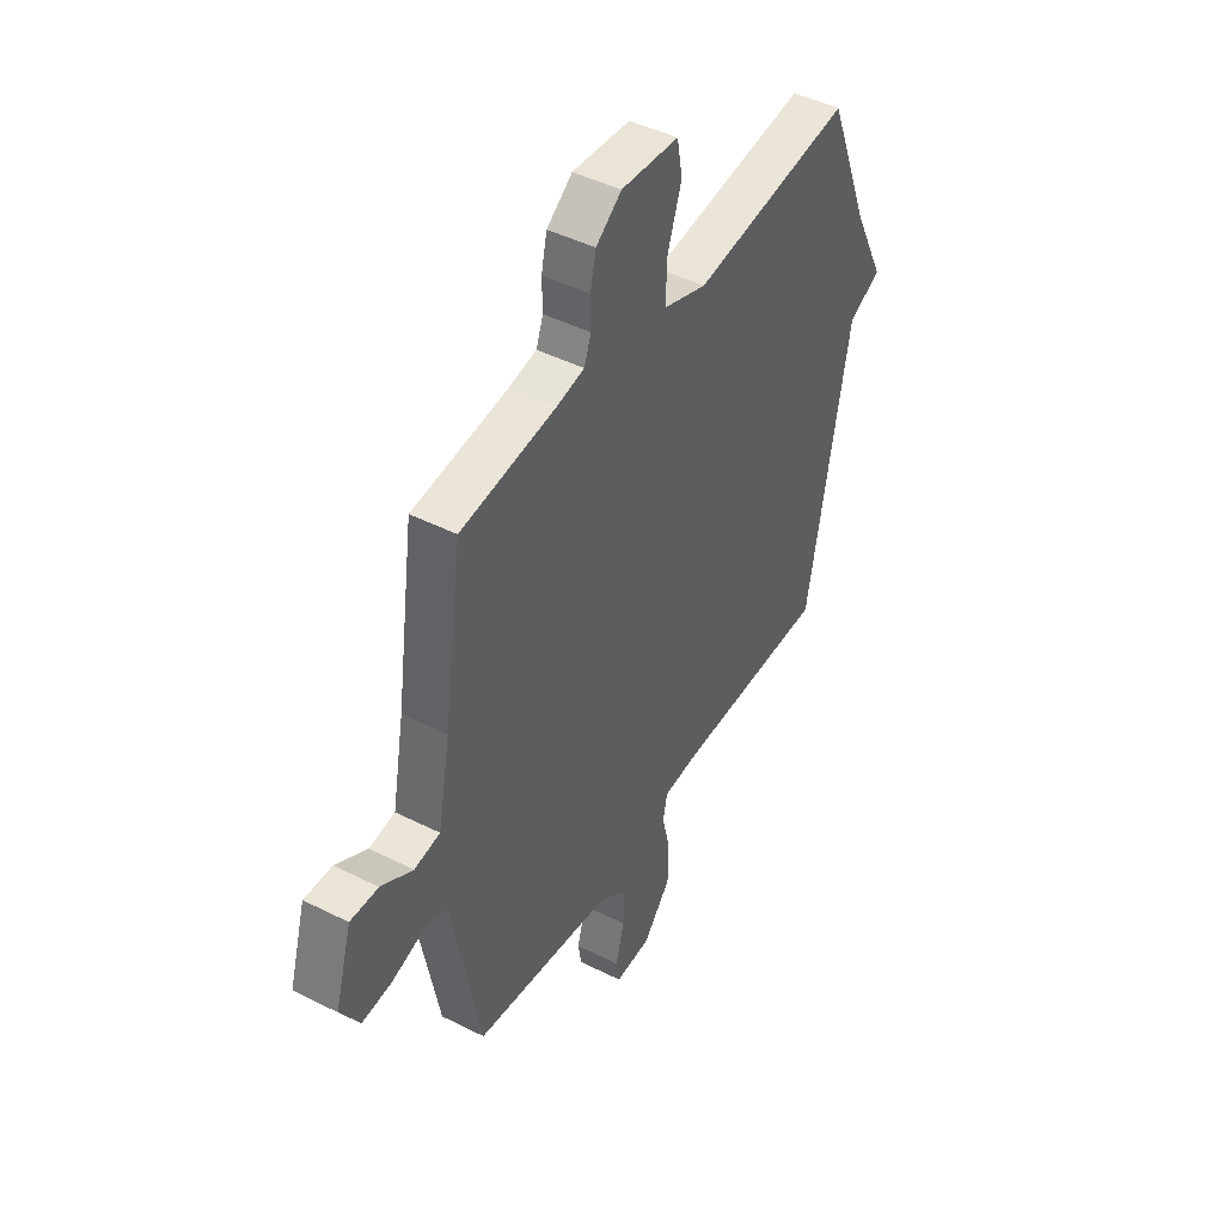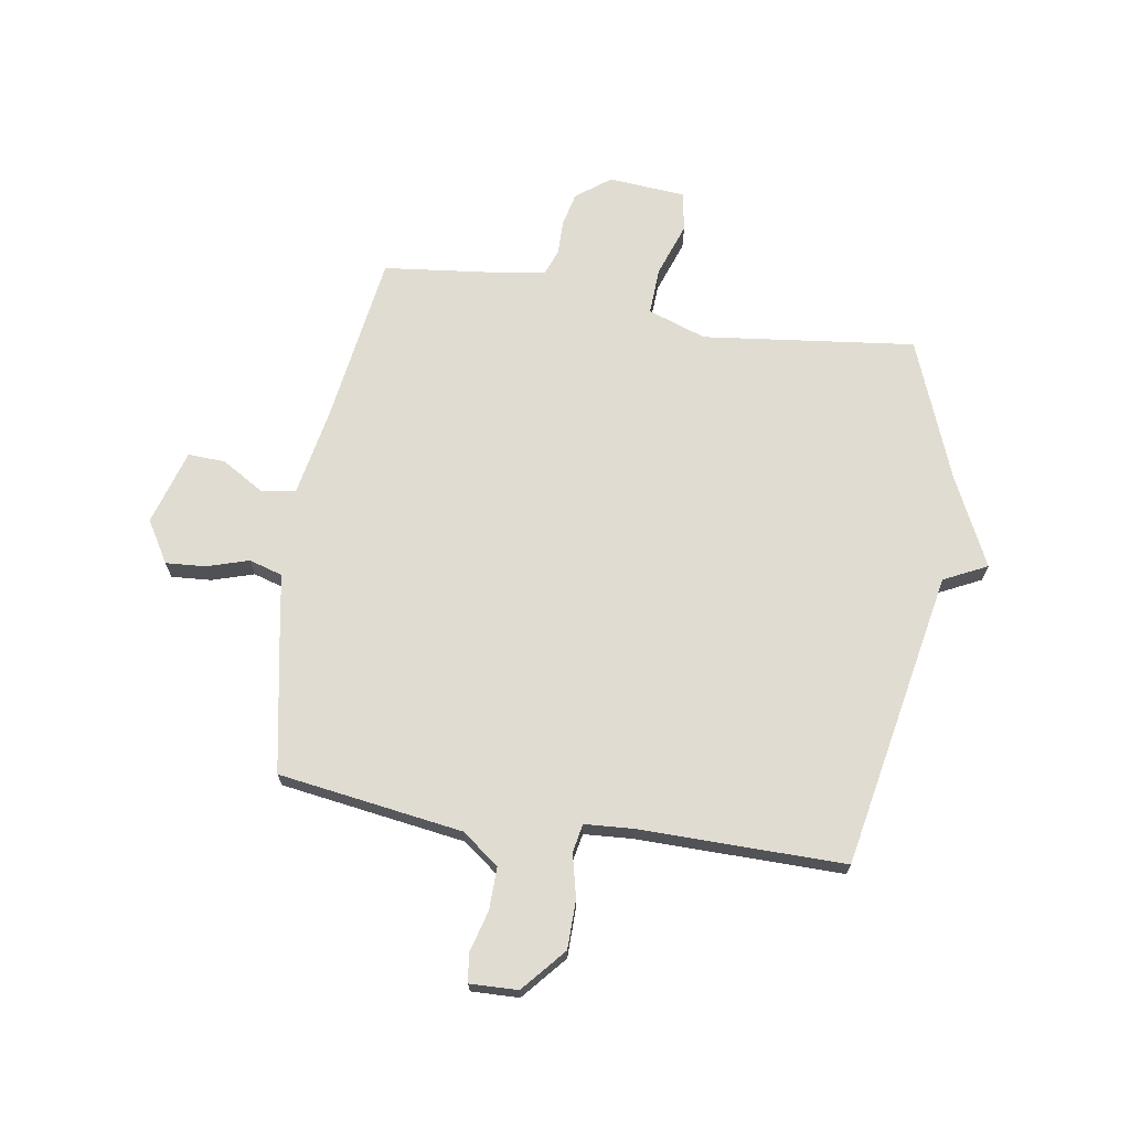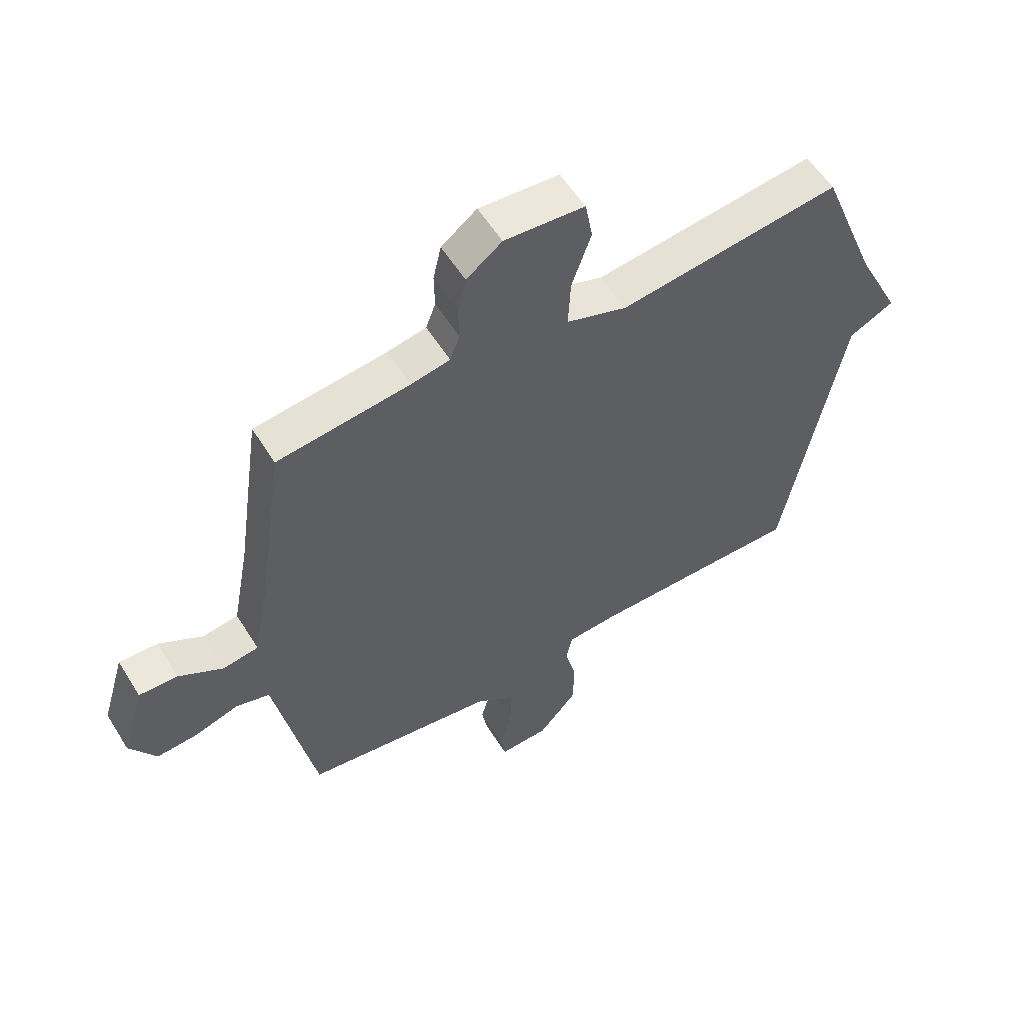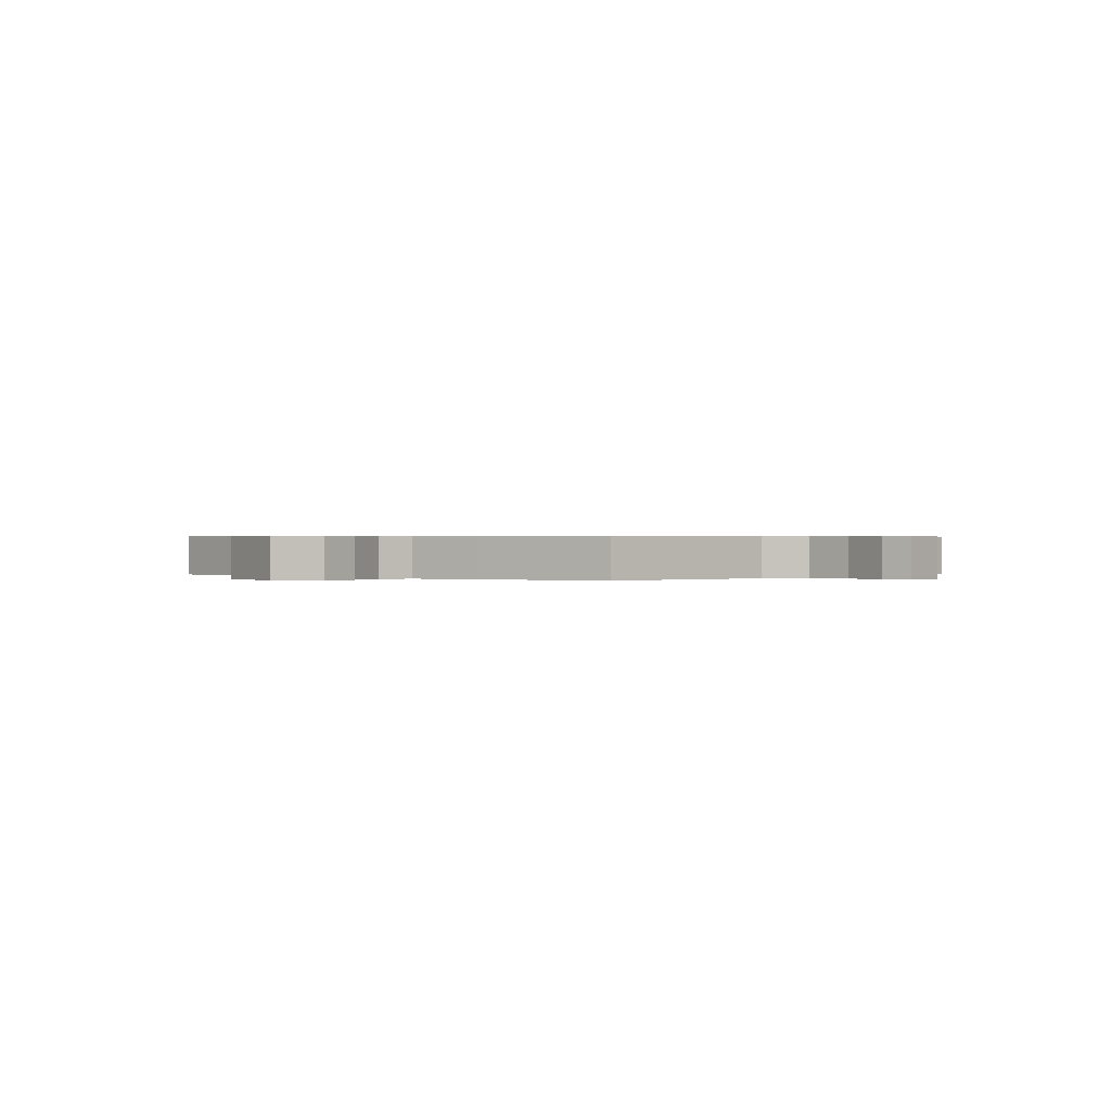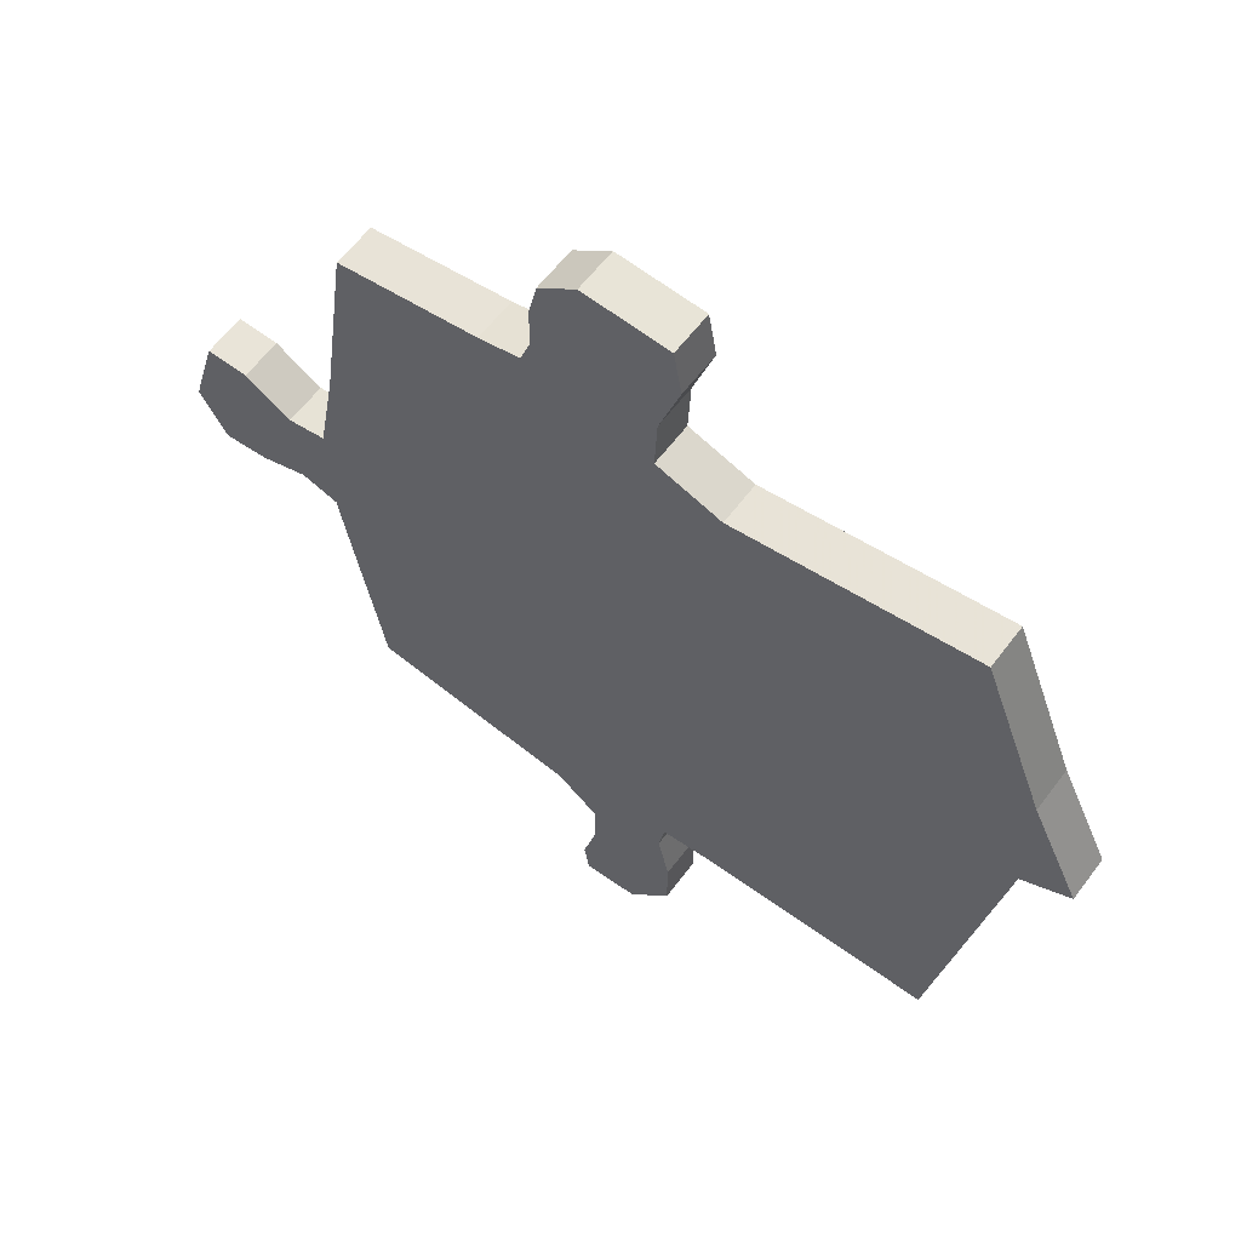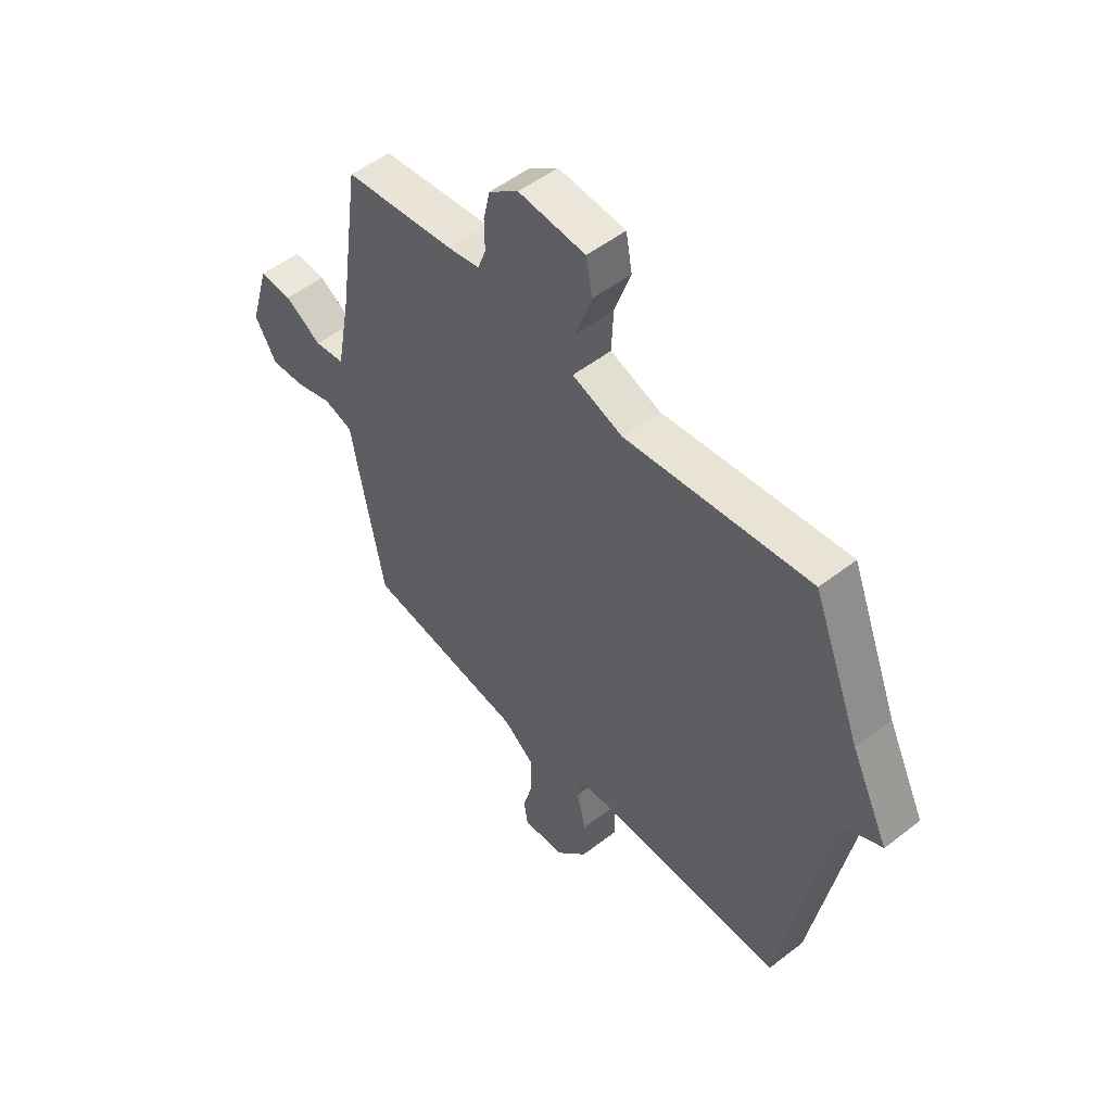
<metadata>
{"format":"obj","ext":"obj","renderer":"f3d","projection":"perspective","resolution":1024,"background":"white","views":[{"elev":45.3,"azim":120.2,"up":"+Z"},{"elev":69.1,"azim":-170.8,"up":"+Y"},{"elev":57.0,"azim":148.4,"up":"+Z"},{"elev":0.4,"azim":130.3,"up":"+Y"},{"elev":59.8,"azim":-143.4,"up":"+Z"},{"elev":52.0,"azim":-130.0,"up":"+Z"}]}
</metadata>
<code>
v -0.5 0.07 0.5
v -0.112 0.07 0.453
v -0.006 0.07 0.49
v -0.01 0.07 0.576
v -0.044 0.07 0.674
v -0.031 0.07 0.746
v 0.109 0.07 0.757
v 0.171 0.07 0.71
v 0.185 0.07 0.648
v 0.184 0.07 0.586
v 0.201 0.07 0.54
v 0.269 0.07 0.527
v 0.5 0.07 0.5
v 0.545 0.07 0.187
v 0.575 0.07 0.026
v 0.638 0.07 0.017
v 0.715 0.07 0.063
v 0.783 0.07 0.066
v 0.824 0.07 -0.072
v 0.778 0.07 -0.148
v 0.706 0.07 -0.143
v 0.629 0.07 -0.119
v 0.568 0.07 -0.137
v 0.546 0.07 -0.258
v 0.5 0.07 -0.5
v 0.163 0.07 -0.549
v 0.096 0.07 -0.6
v 0.097 0.07 -0.677
v 0.118 0.07 -0.755
v 0.11 0.07 -0.805
v 0.023 0.07 -0.802
v -0.045 0.07 -0.723
v -0.046 0.07 -0.634
v -0.027 0.07 -0.555
v -0.037 0.07 -0.503
v -0.125 0.07 -0.497
v -0.5 0.07 -0.5
v -0.601 0.07 0.043
v -0.68 0.07 0.082
v -0.601 0.07 0.243
v -0.5 0 0.5
v -0.112 0 0.453
v -0.006 0 0.49
v -0.01 0 0.576
v -0.044 0 0.674
v -0.031 0 0.746
v 0.109 0 0.757
v 0.171 0 0.71
v 0.185 0 0.648
v 0.184 0 0.586
v 0.201 0 0.54
v 0.269 0 0.527
v 0.5 0 0.5
v 0.545 0 0.187
v 0.575 0 0.026
v 0.638 0 0.017
v 0.715 0 0.063
v 0.783 0 0.066
v 0.824 0 -0.072
v 0.778 0 -0.148
v 0.706 0 -0.143
v 0.629 0 -0.119
v 0.568 0 -0.137
v 0.546 0 -0.258
v 0.5 0 -0.5
v 0.163 0 -0.549
v 0.096 0 -0.6
v 0.097 0 -0.677
v 0.118 0 -0.755
v 0.11 0 -0.805
v 0.023 0 -0.802
v -0.045 0 -0.723
v -0.046 0 -0.634
v -0.027 0 -0.555
v -0.037 0 -0.503
v -0.125 0 -0.497
v -0.5 0 -0.5
v -0.601 0 0.043
v -0.68 0 0.082
v -0.601 0 0.243
f 38 39 40
f 40 1 2
f 38 40 2
f 37 38 2
f 36 37 2
f 35 36 2 3
f 34 35 3
f 32 33 34
f 31 32 34
f 30 31 34
f 29 30 34
f 28 29 34
f 27 28 34 3
f 26 27 3 4
f 25 26 4
f 24 25 4
f 23 24 4
f 4 5 6
f 23 4 6
f 22 23 6
f 20 21 22
f 19 20 22
f 18 19 22
f 17 18 22
f 16 17 22
f 15 16 22
f 15 22 6
f 14 15 6
f 12 13 14
f 11 12 14
f 11 14 6
f 10 11 6 7
f 7 8 9 10
f 80 79 78
f 42 41 80
f 42 80 78
f 42 78 77
f 42 77 76
f 43 42 76 75
f 43 75 74
f 74 73 72
f 74 72 71
f 74 71 70
f 74 70 69
f 74 69 68
f 43 74 68 67
f 44 43 67 66
f 44 66 65
f 44 65 64
f 44 64 63
f 46 45 44
f 46 44 63
f 46 63 62
f 62 61 60
f 62 60 59
f 62 59 58
f 62 58 57
f 62 57 56
f 62 56 55
f 46 62 55
f 46 55 54
f 54 53 52
f 54 52 51
f 46 54 51
f 47 46 51 50
f 50 49 48 47
f 1 41 42 2
f 2 42 43 3
f 3 43 44 4
f 4 44 45 5
f 5 45 46 6
f 6 46 47 7
f 7 47 48 8
f 8 48 49 9
f 9 49 50 10
f 10 50 51 11
f 11 51 52 12
f 12 52 53 13
f 13 53 54 14
f 14 54 55 15
f 15 55 56 16
f 16 56 57 17
f 17 57 58 18
f 18 58 59 19
f 19 59 60 20
f 20 60 61 21
f 21 61 62 22
f 22 62 63 23
f 23 63 64 24
f 24 64 65 25
f 25 65 66 26
f 26 66 67 27
f 27 67 68 28
f 28 68 69 29
f 29 69 70 30
f 30 70 71 31
f 31 71 72 32
f 32 72 73 33
f 33 73 74 34
f 34 74 75 35
f 35 75 76 36
f 36 76 77 37
f 37 77 78 38
f 38 78 79 39
f 39 79 80 40
f 40 80 41 1

</code>
